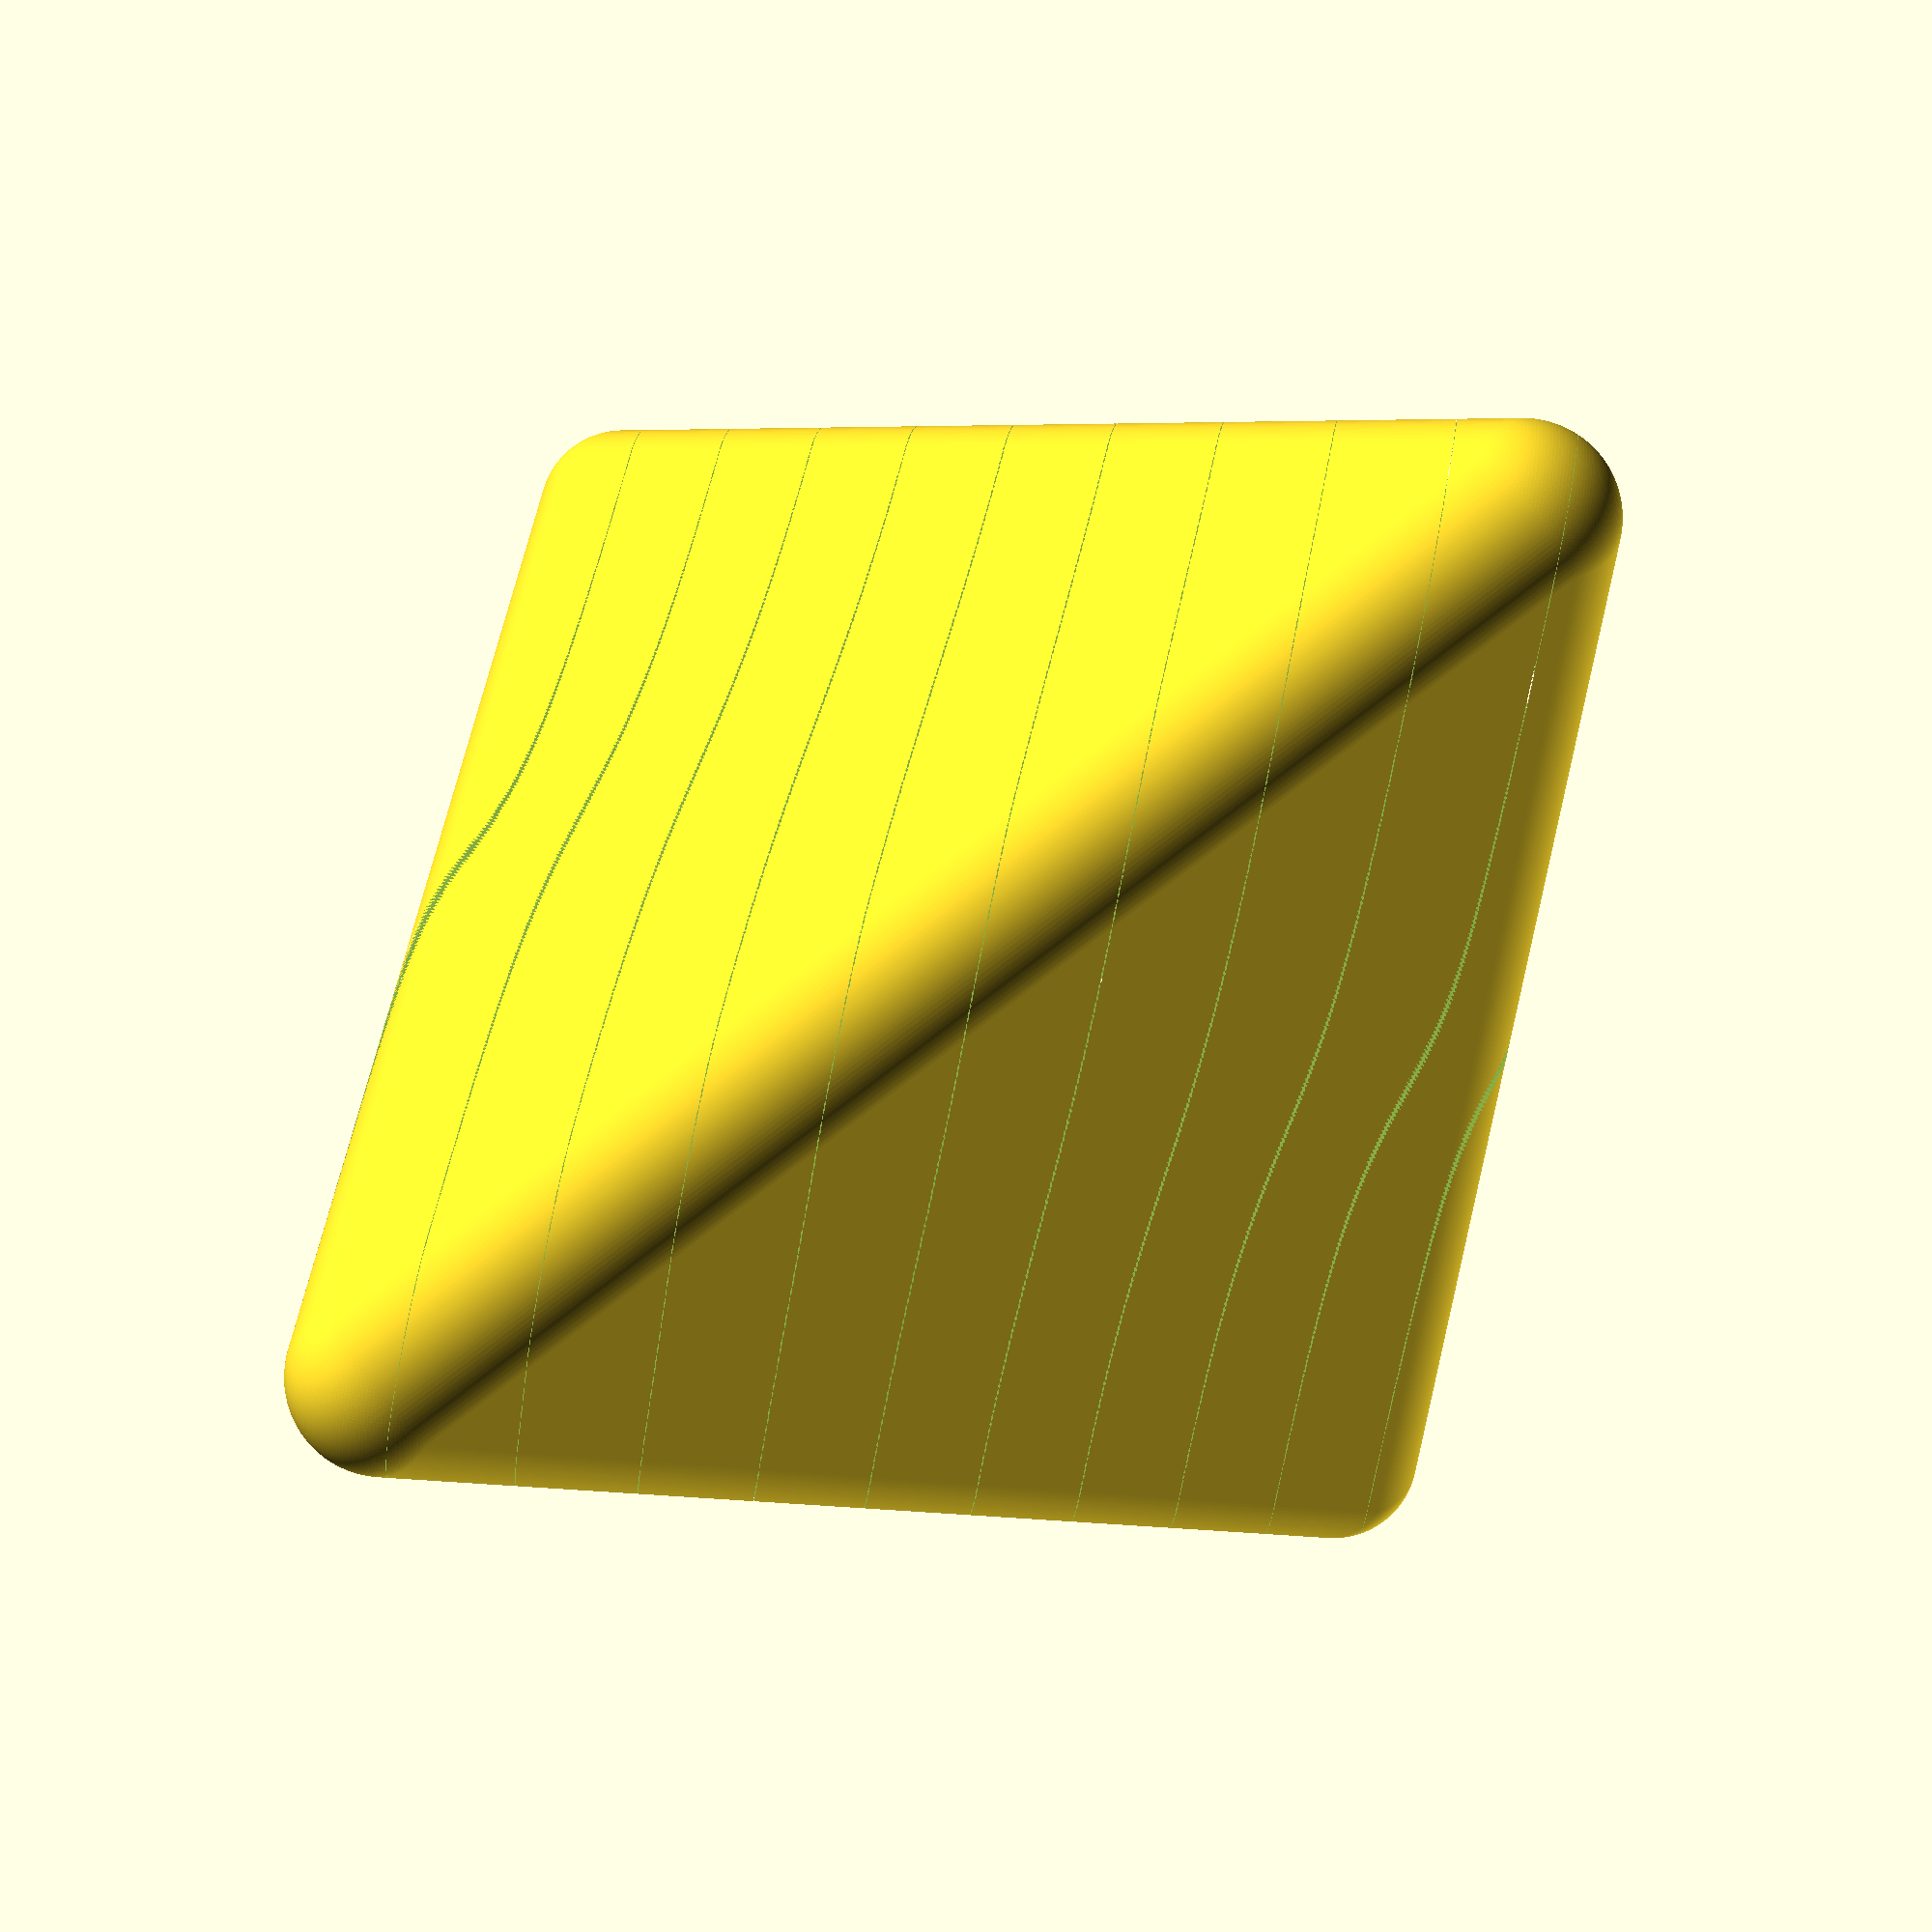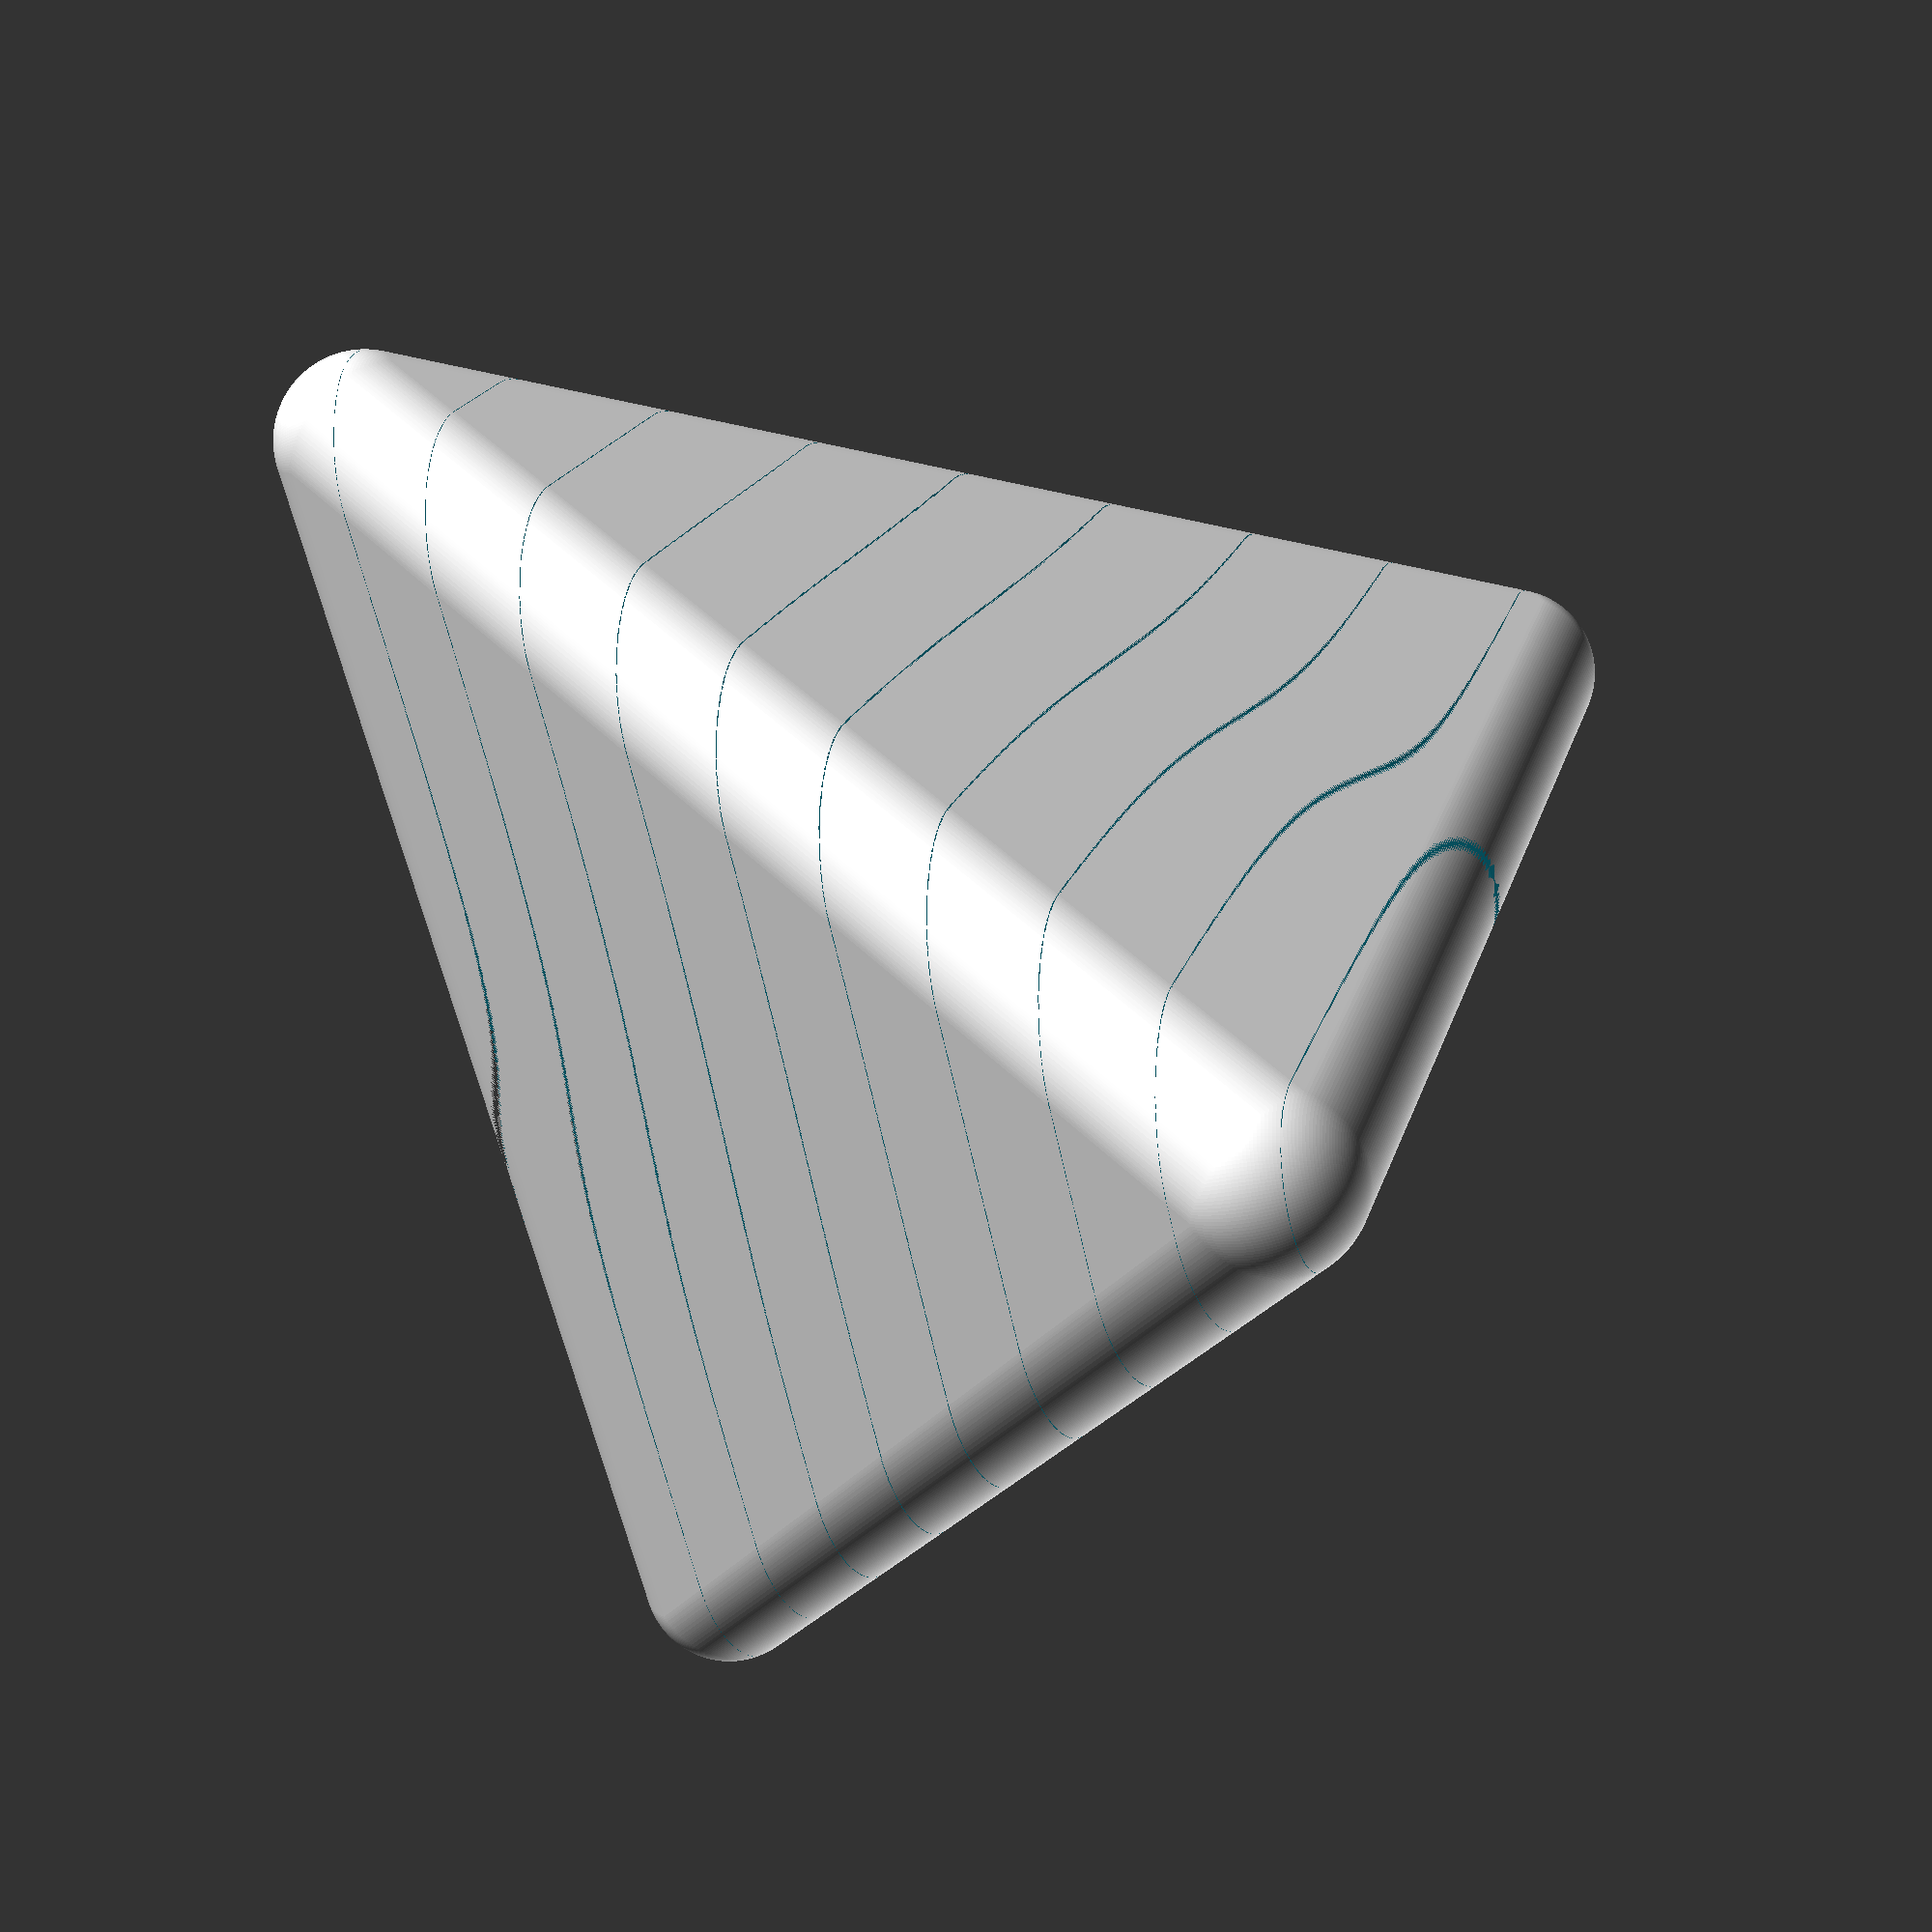
<openscad>

s = 25;
rr = 5;
sr = s+rr;

$fs = .1;
$fa = 2;

module tetratwister ()
{
difference () {
hull () {
translate ([s,s,s]) sphere (rr);
translate ([s,-s,-s]) sphere (rr);
translate ([-s,-s,s]) sphere (rr);
translate ([-s,s,-s]) sphere (rr);
}

translate ([0,0,-sr]) linear_extrude (height=2*sr, twist=1801.5, convexity = 10) rotate (45) square ([4*s,.2], center=true);
}
}

tetratwister ();
</openscad>
<views>
elev=102.0 azim=190.0 roll=81.9 proj=p view=solid
elev=203.9 azim=180.4 roll=68.3 proj=p view=solid
</views>
